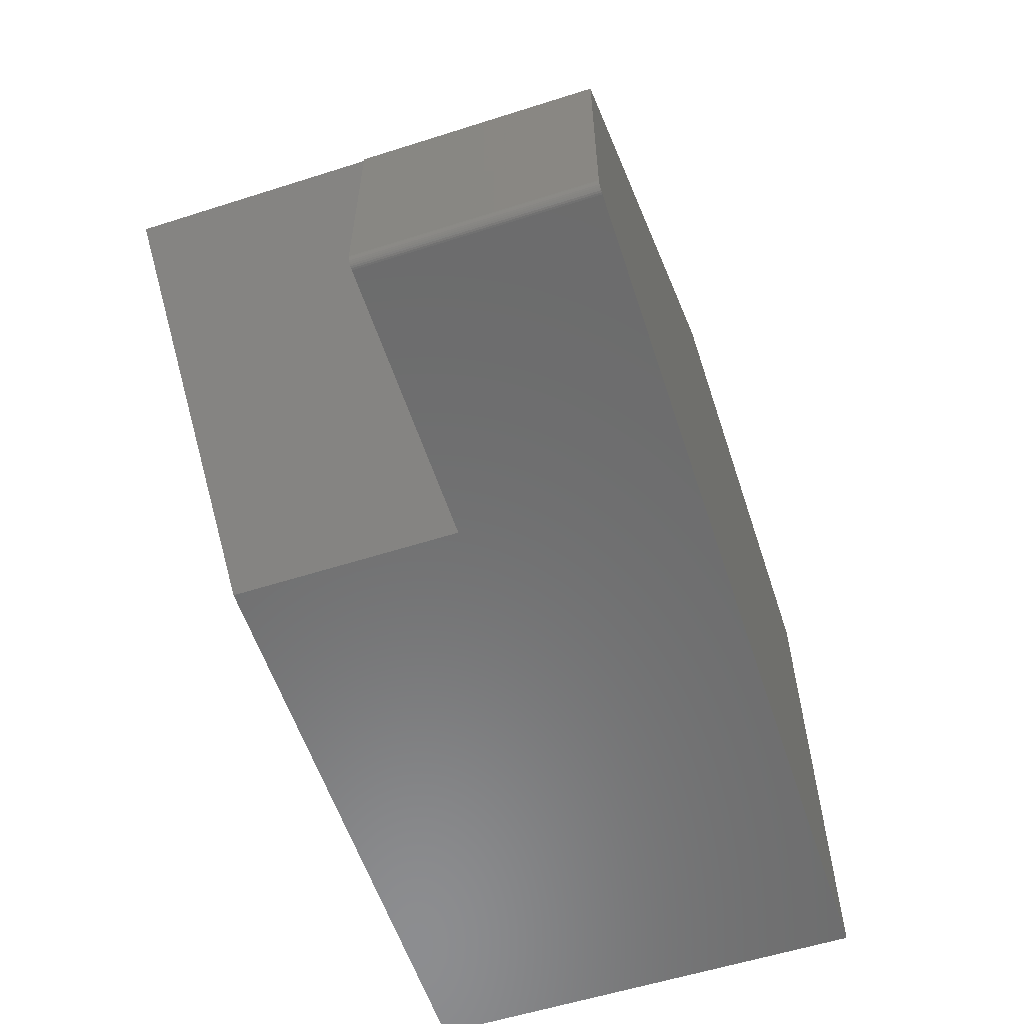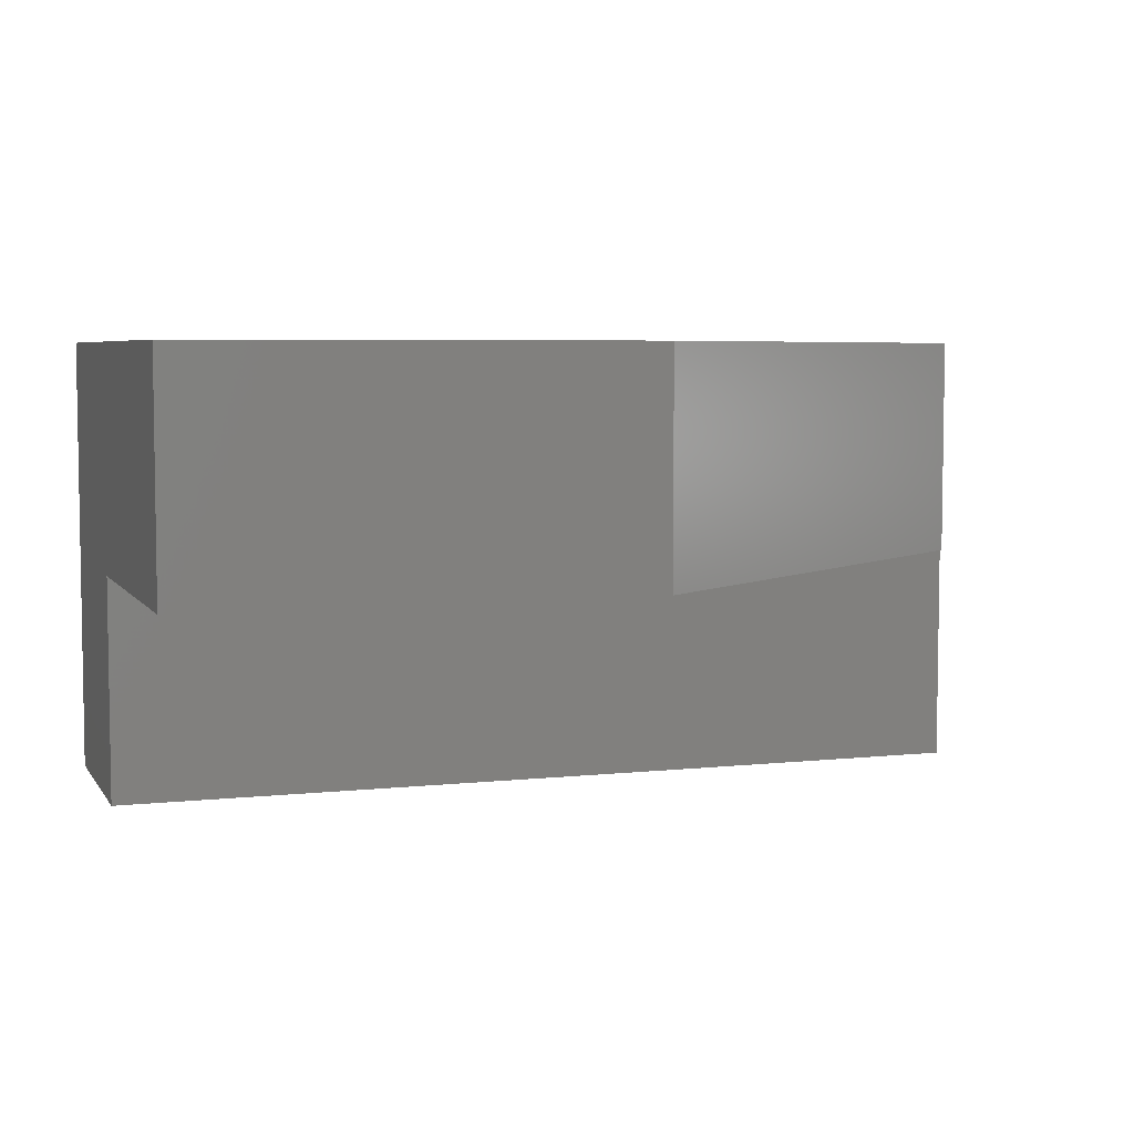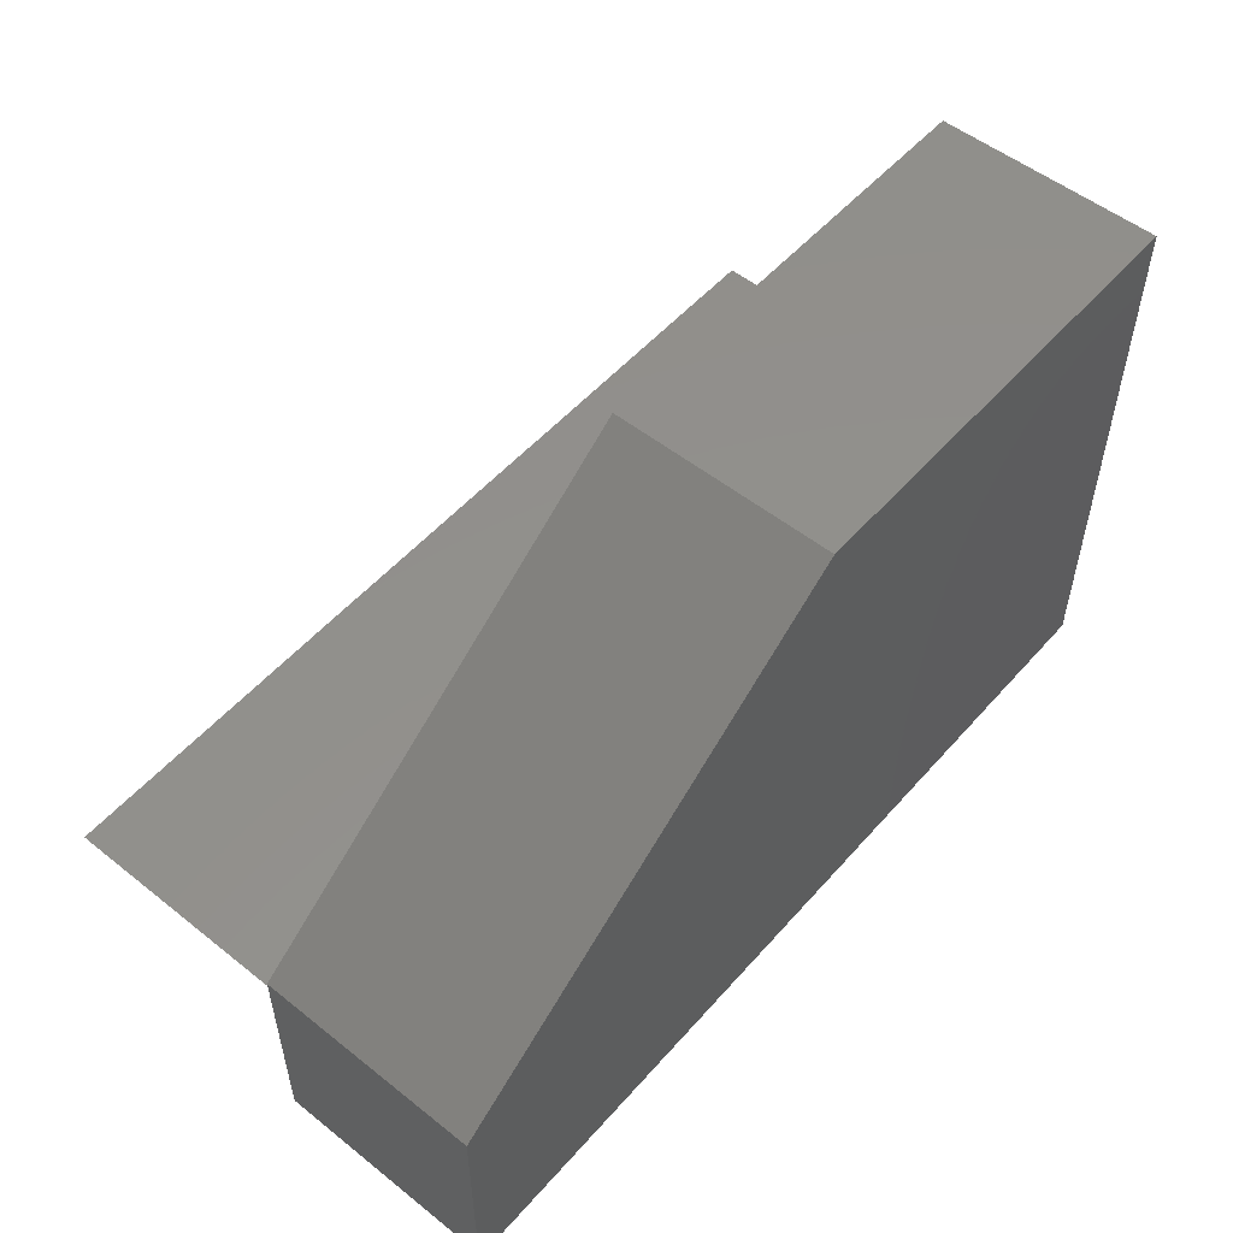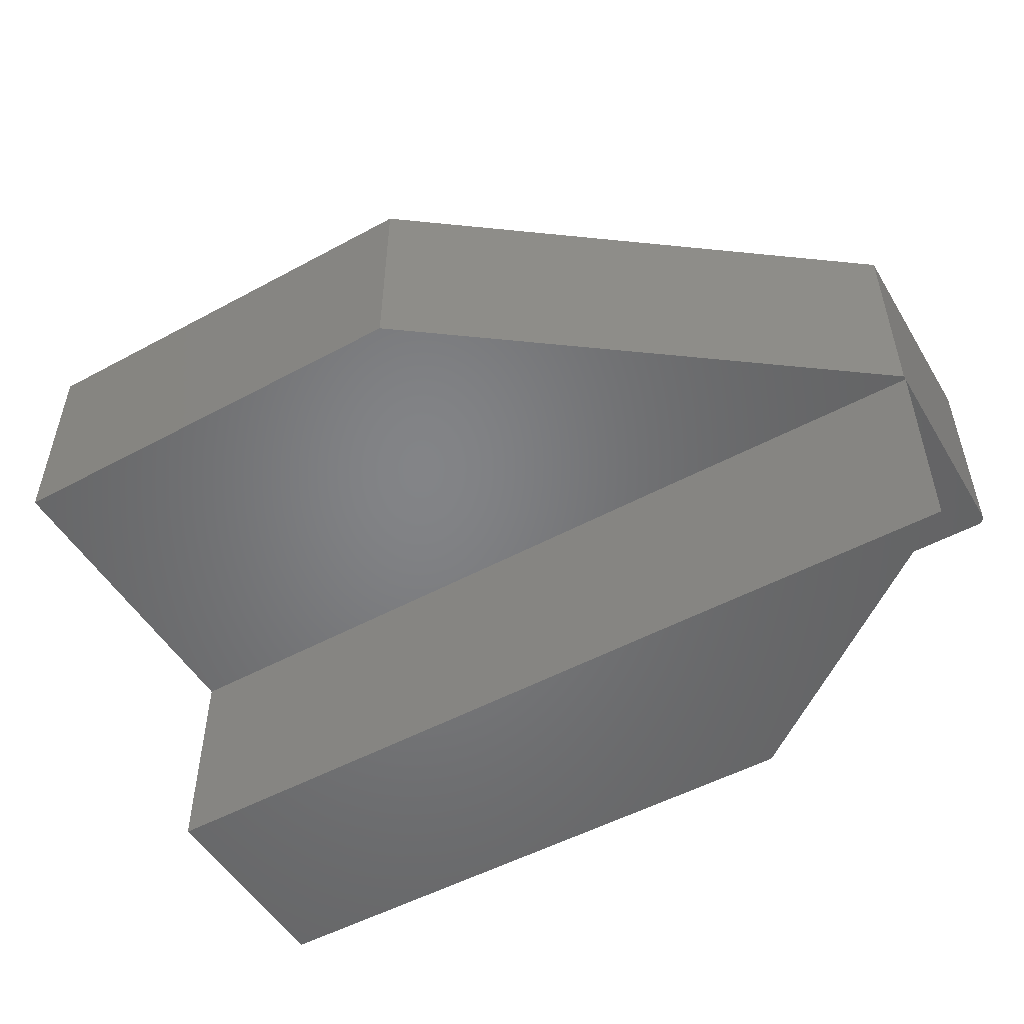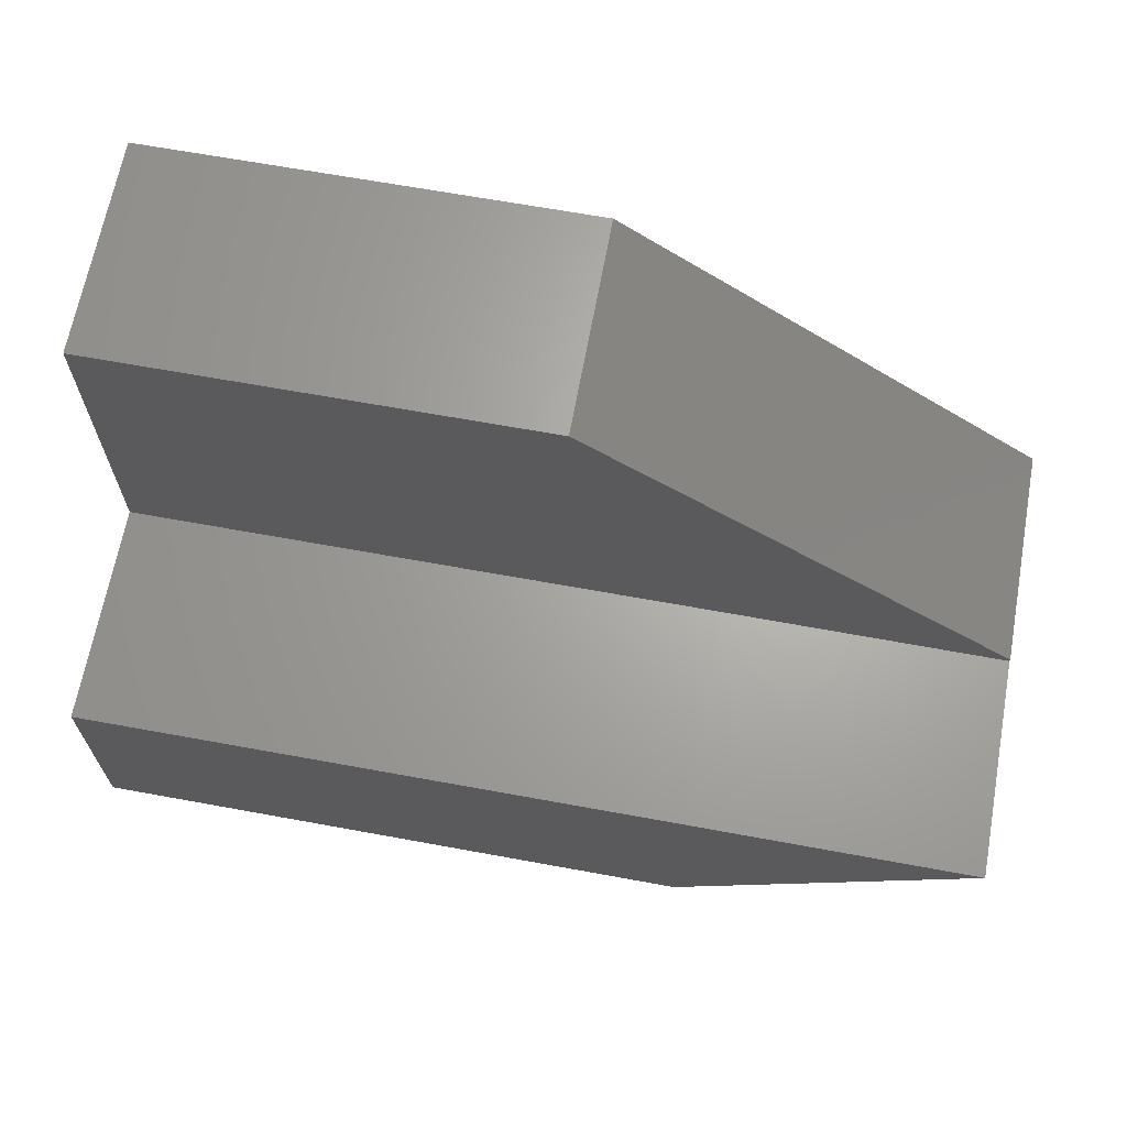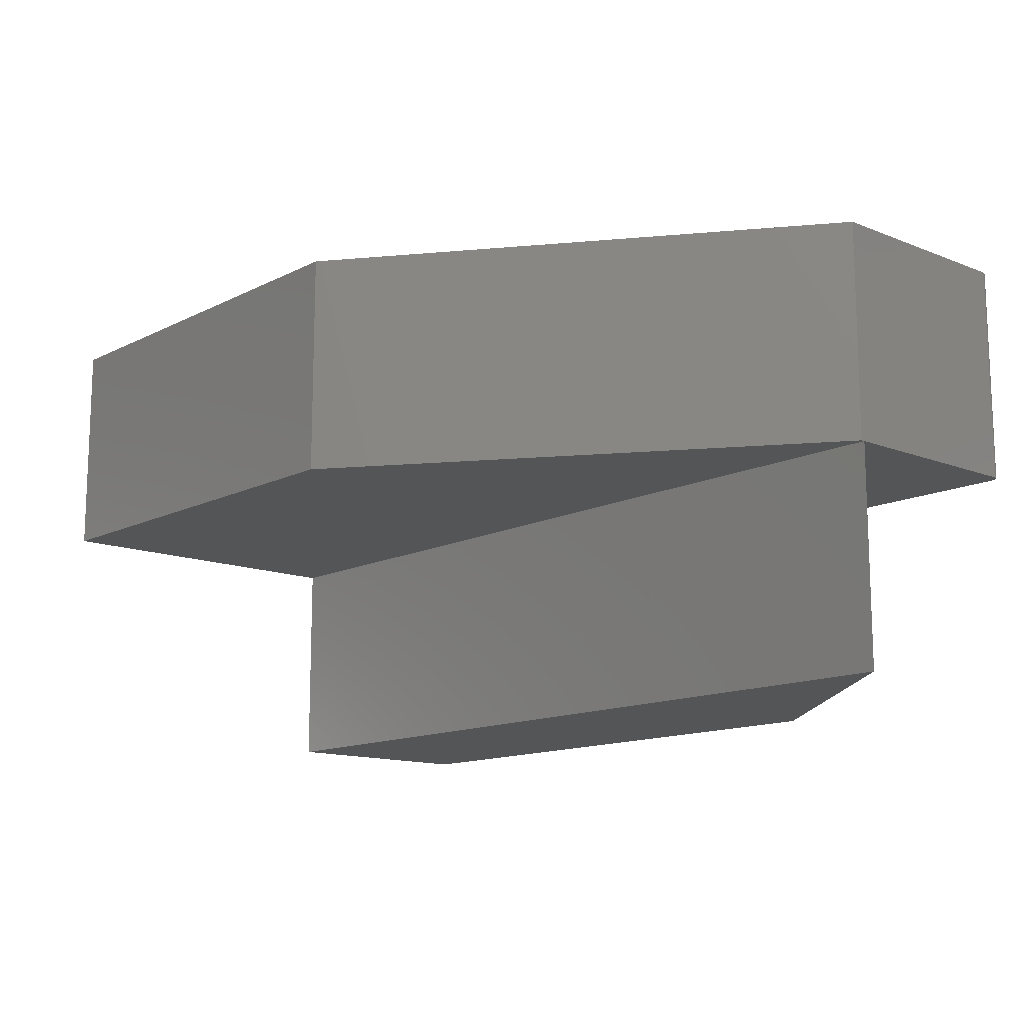
<metadata>
{"format":"stl","ext":"stl","renderer":"f3d","projection":"perspective","resolution":1024,"background":"white","views":[{"elev":-58.1,"azim":108.2,"up":"+Z"},{"elev":5.5,"azim":-18.7,"up":"+Y"},{"elev":53.2,"azim":130.3,"up":"+Z"},{"elev":-51.6,"azim":30.4,"up":"+Y"},{"elev":66.5,"azim":10.4,"up":"+Z"},{"elev":-13.3,"azim":48.3,"up":"+Y"}]}
</metadata>
<code>
# stl→obj: 34 verts, 64 faces
v 0.5078 -0.375 -3.339e-18
v 0.75 -0.375 0.1861
v 0 -0.375 0
v 0.5078 -0.375 0.1871
v 1.146e-17 -0.375 0.1871
v 0.75 -0.1875 0.007812
v 0.75 0 0.007812
v 0.75 -0.1875 0.1861
v 0.75 0 0.1895
v 0.75 -0.1875 0.1895
v 0.7465 -0.1875 0.001317
v 0.7477 -0.1875 0.002288
v 0.7487 -0.1875 0.003472
v 0.7494 -0.1875 0.004823
v 0.7498 -0.1875 0.006288
v 0.5078 -0.1875 -3.109e-17
v 0.7422 -0.1875 -4.545e-17
v 0.7437 -0.1875 0.0001501
v 0.7452 -0.1875 0.0005947
v 0.3789 -0.1875 0.4658
v 2.852e-17 -0.1875 0.4658
v 0 -0.1875 0.1871
v 0.5078 -0.1875 0.1871
v 0.7422 0 -4.545e-17
v 0 0 0
v 0.3789 0 0.4658
v 0.7465 0 0.001317
v 0.7452 0 0.0005947
v 0.7437 0 0.0001501
v 2.852e-17 0 0.4658
v 0.7498 0 0.006288
v 0.7494 0 0.004823
v 0.7487 0 0.003472
v 0.7477 0 0.002288
f 1 2 3
f 3 2 4
f 3 4 5
f 6 7 8
f 8 7 9
f 8 9 10
f 11 12 13
f 11 13 14
f 11 14 15
f 11 15 6
f 11 6 8
f 11 8 16
f 11 16 17
f 11 17 18
f 11 18 19
f 10 20 21
f 10 21 22
f 10 22 23
f 10 23 8
f 4 23 5
f 5 23 22
f 24 17 25
f 25 17 16
f 25 16 3
f 3 16 1
f 2 8 4
f 4 8 23
f 1 16 2
f 2 16 8
f 26 9 7
f 27 28 29
f 27 29 24
f 27 24 25
f 30 26 7
f 30 7 31
f 30 31 32
f 30 32 33
f 30 33 34
f 30 34 27
f 30 27 25
f 3 5 25
f 25 5 22
f 25 22 30
f 30 22 21
f 7 6 31
f 31 6 15
f 31 15 32
f 32 15 14
f 32 14 33
f 33 14 13
f 33 13 34
f 34 13 12
f 34 12 27
f 27 12 11
f 27 11 28
f 28 11 19
f 28 19 29
f 29 19 18
f 29 18 24
f 24 18 17
f 20 26 21
f 21 26 30
f 10 9 20
f 20 9 26

</code>
